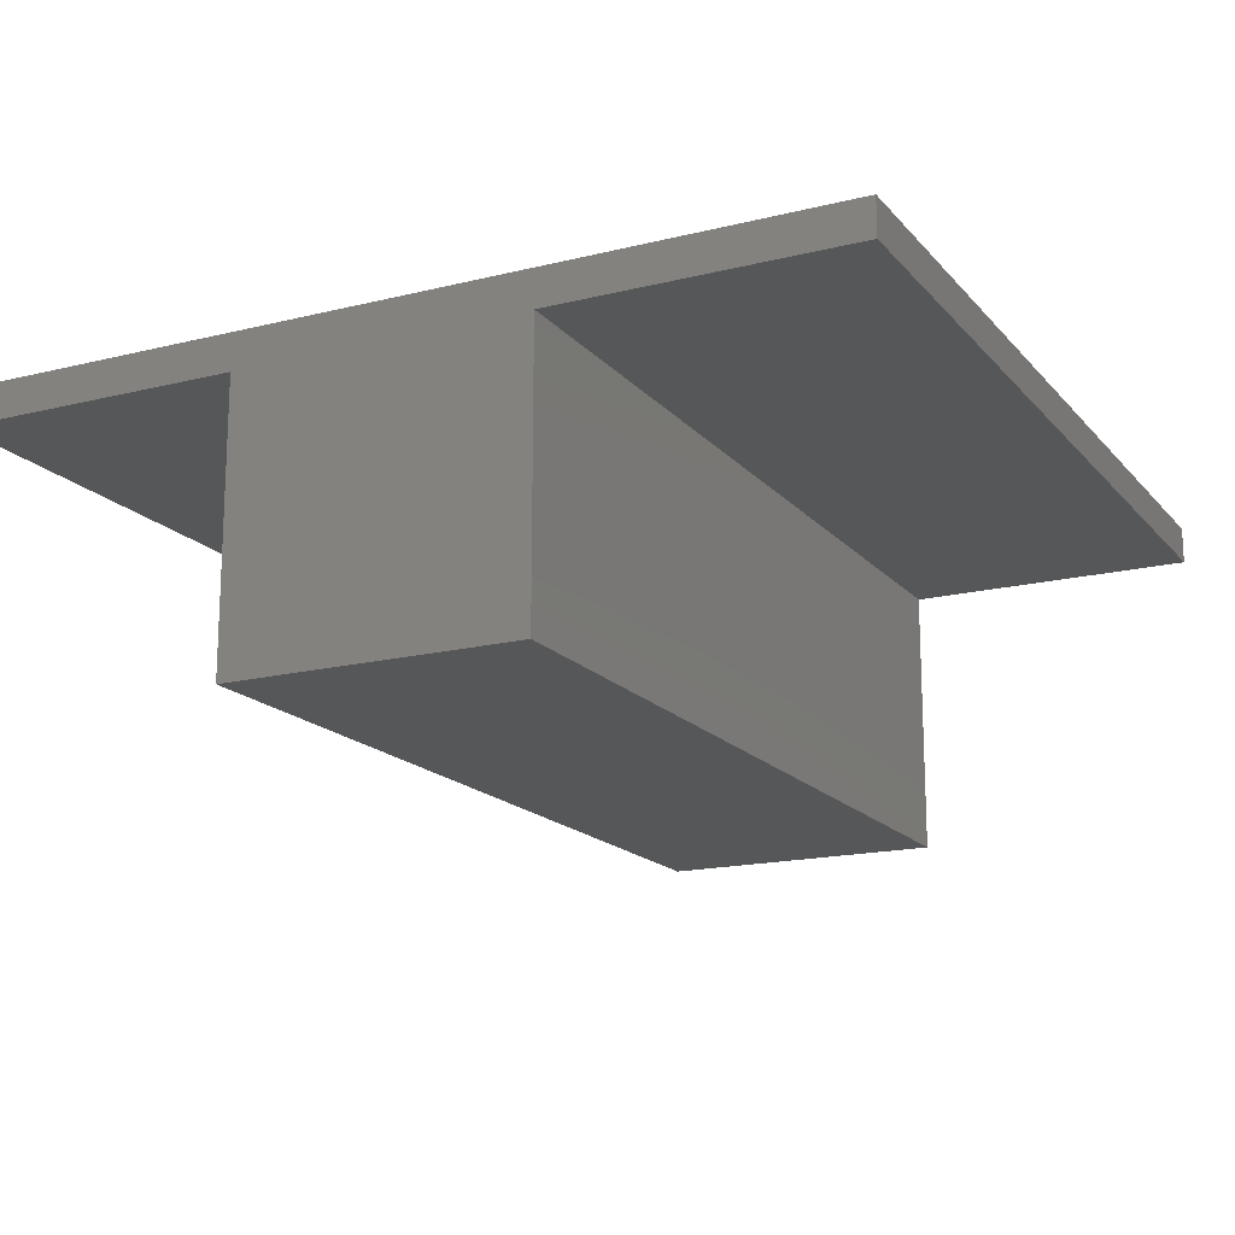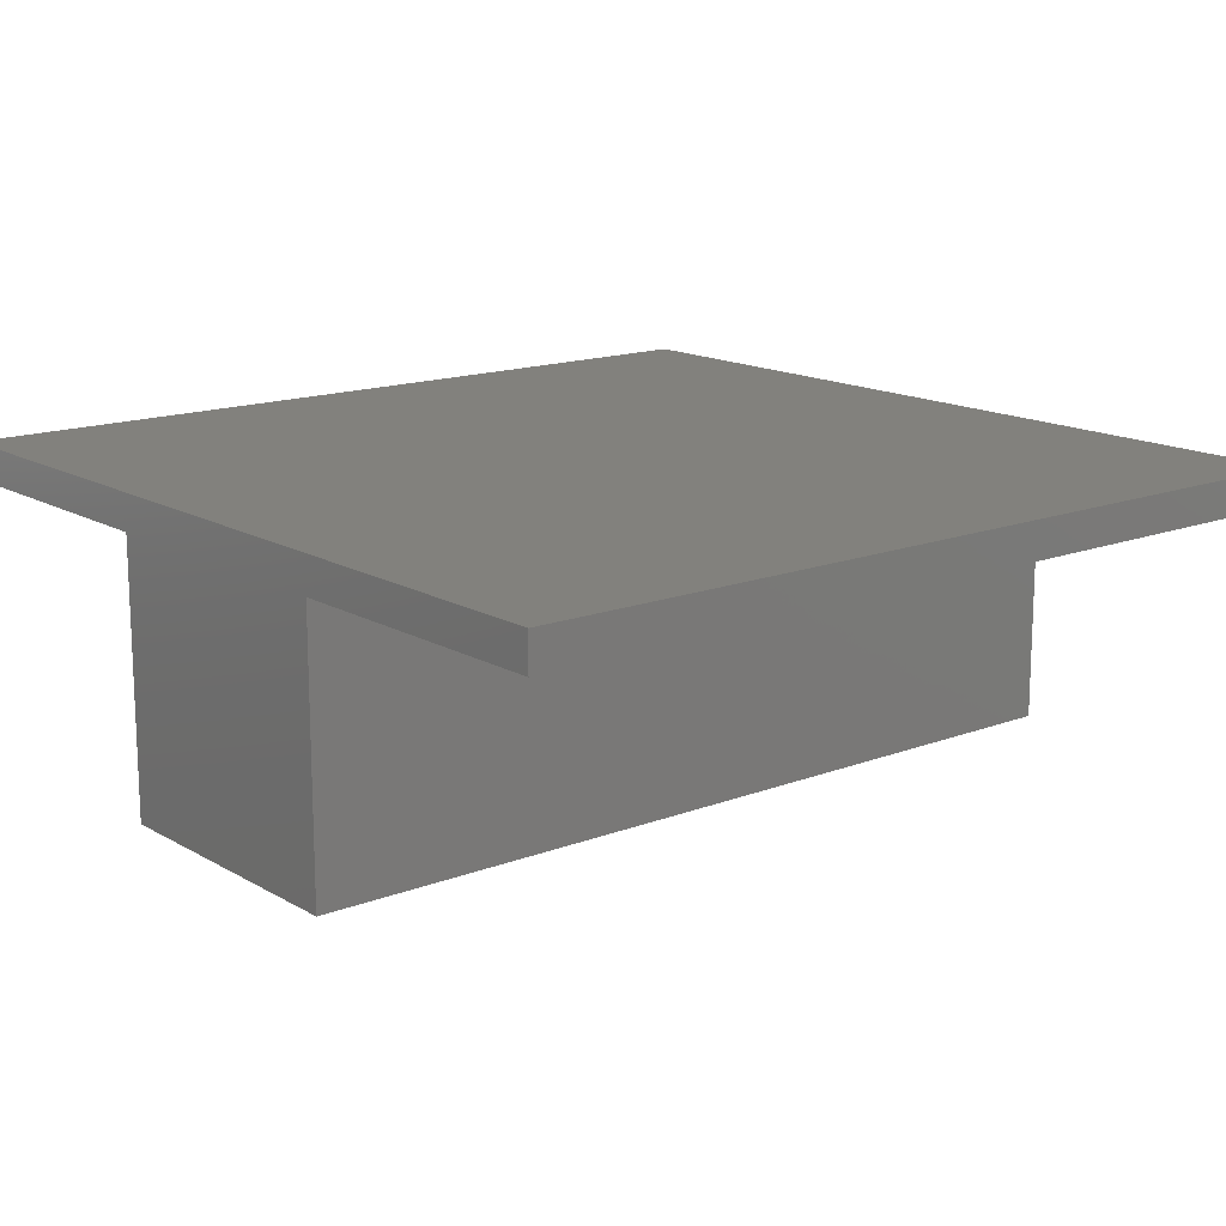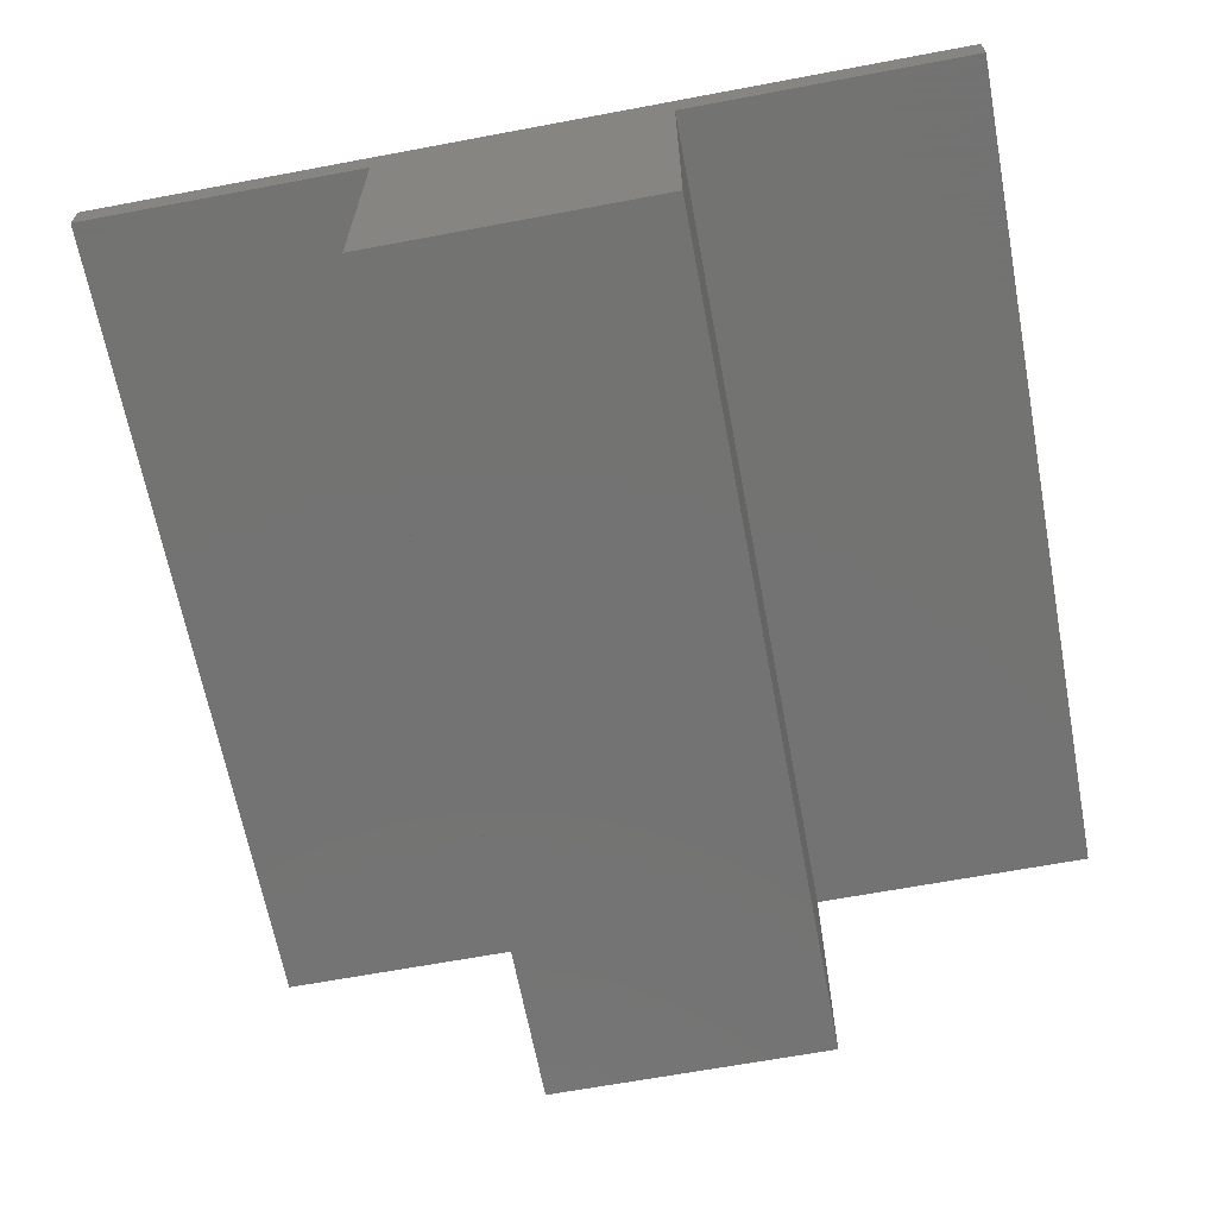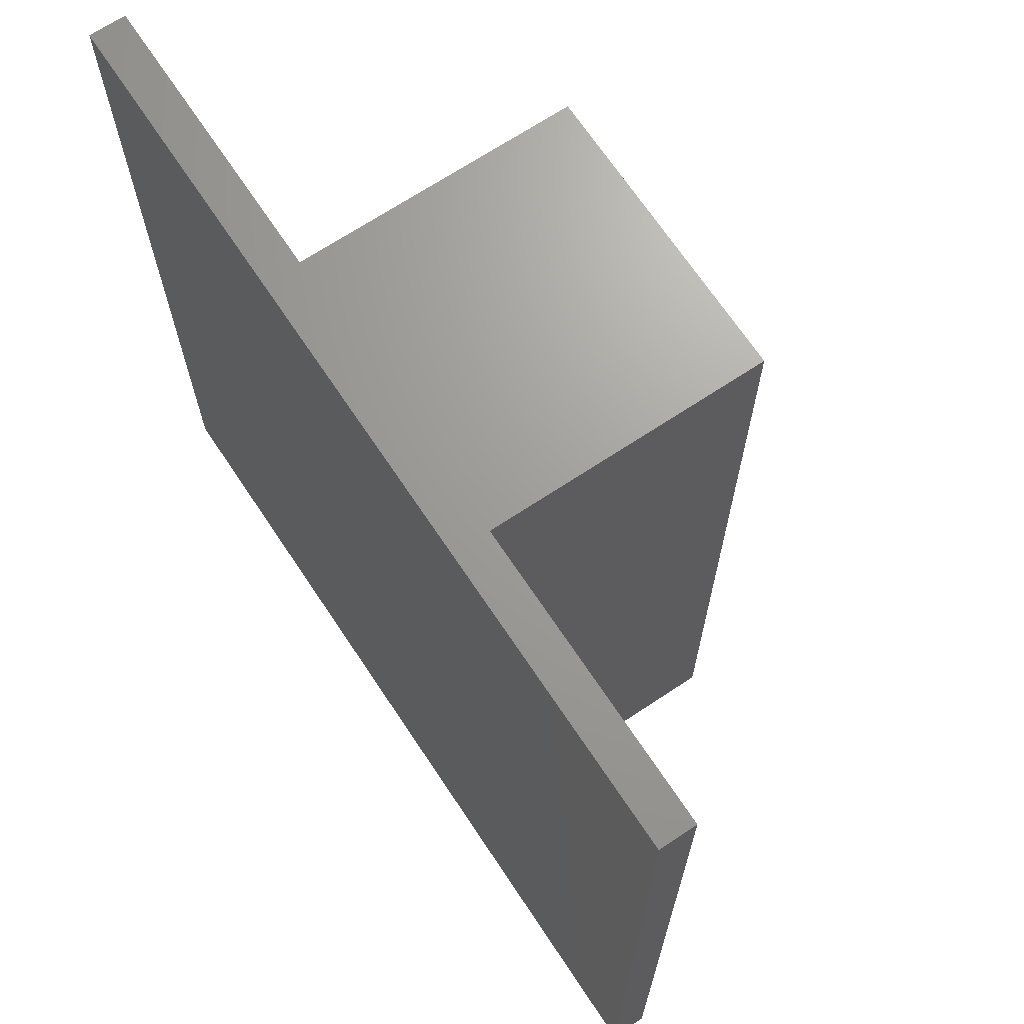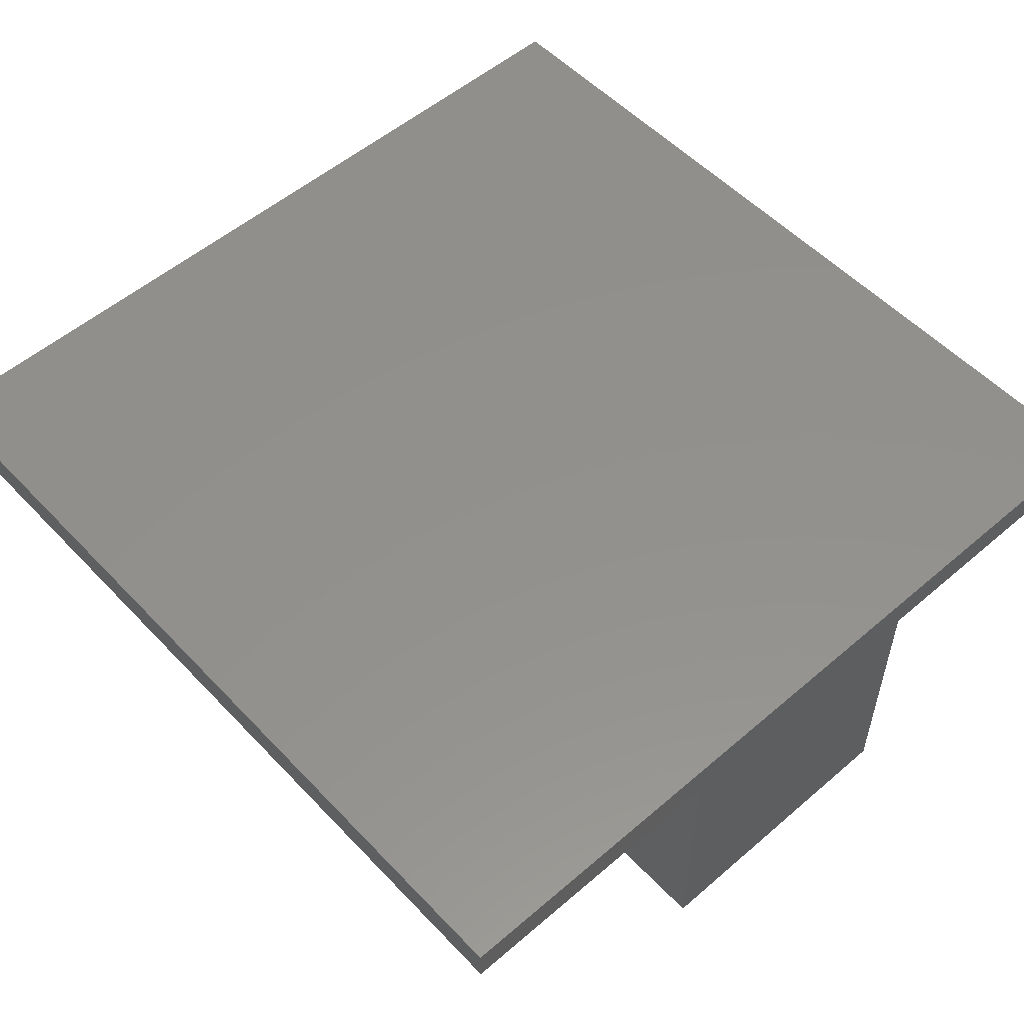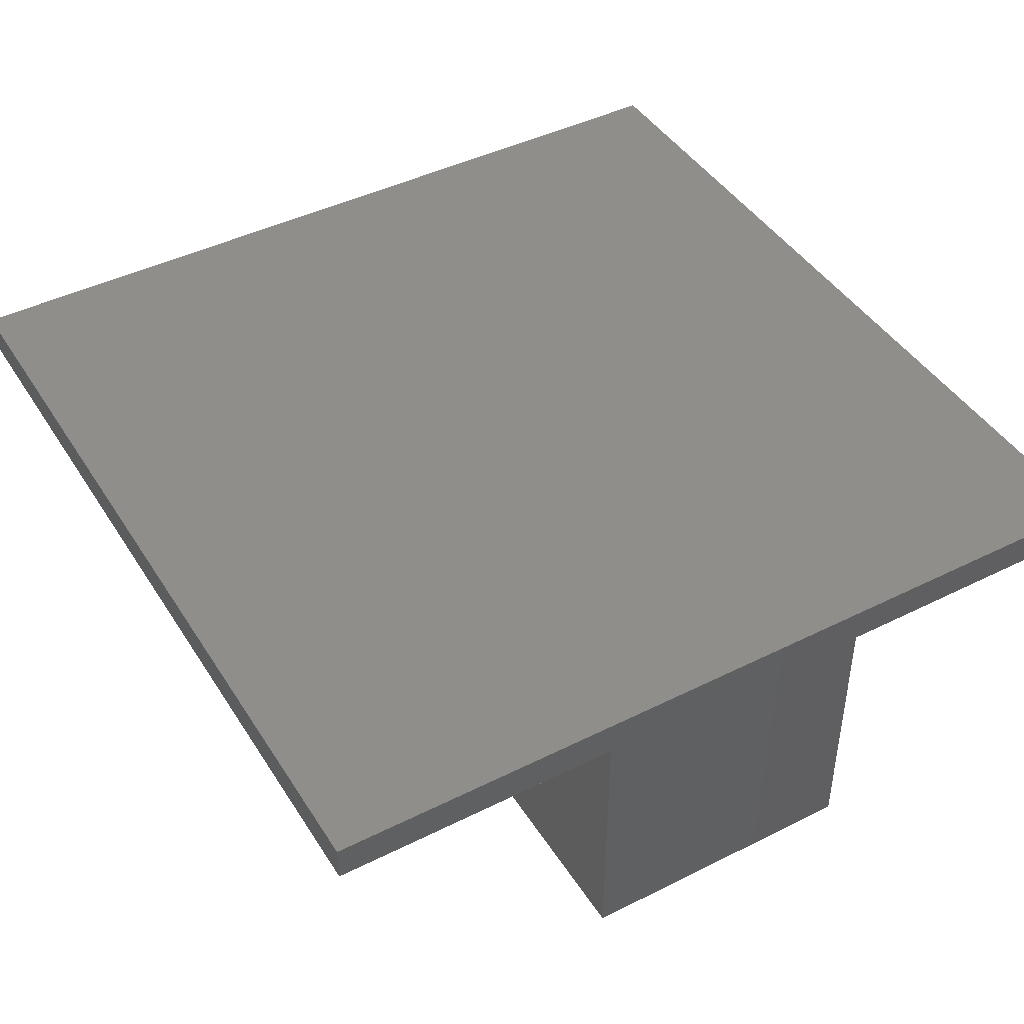
<metadata>
{"format":"stl","ext":"stl","renderer":"f3d","projection":"perspective","resolution":1024,"background":"white","views":[{"elev":-16.8,"azim":26.7,"up":"+Z"},{"elev":15.1,"azim":-129.4,"up":"+Z"},{"elev":-65.1,"azim":-169.3,"up":"+Z"},{"elev":68.7,"azim":56.4,"up":"+Y"},{"elev":54.2,"azim":-42.3,"up":"+Z"},{"elev":44.1,"azim":-30.3,"up":"+Z"}]}
</metadata>
<code>
# stl→obj: 19 verts, 34 faces
v 20 0 -2.5
v 20 -120 -2.5
v 20 0 -40
v 20 -120 -40
v 60 -120 -2.5
v 60 0 -2.5
v 60 -120 2.5
v 60 0 2.5
v 0 -60 2.5
v -60 0 2.5
v -60 -120 2.5
v -60 -120 -2.5
v -60 0 -2.5
v -20 -120 -2.5
v -20 0 -2.5
v -20 -120 -40
v -20 0 -40
v 0 -120 -21.25
v 0 0 -21.25
f 1 2 3
f 3 2 4
f 1 5 2
f 6 5 1
f 6 7 5
f 8 7 6
f 7 8 9
f 8 10 9
f 11 7 9
f 10 11 9
f 10 12 11
f 13 12 10
f 13 14 12
f 15 14 13
f 15 16 14
f 17 16 15
f 4 17 3
f 17 4 16
f 5 7 2
f 12 14 11
f 2 14 18
f 16 4 18
f 4 2 18
f 14 16 18
f 14 2 7
f 11 14 7
f 6 1 8
f 10 15 13
f 17 19 3
f 1 19 15
f 3 19 1
f 15 19 17
f 15 8 1
f 10 8 15

</code>
